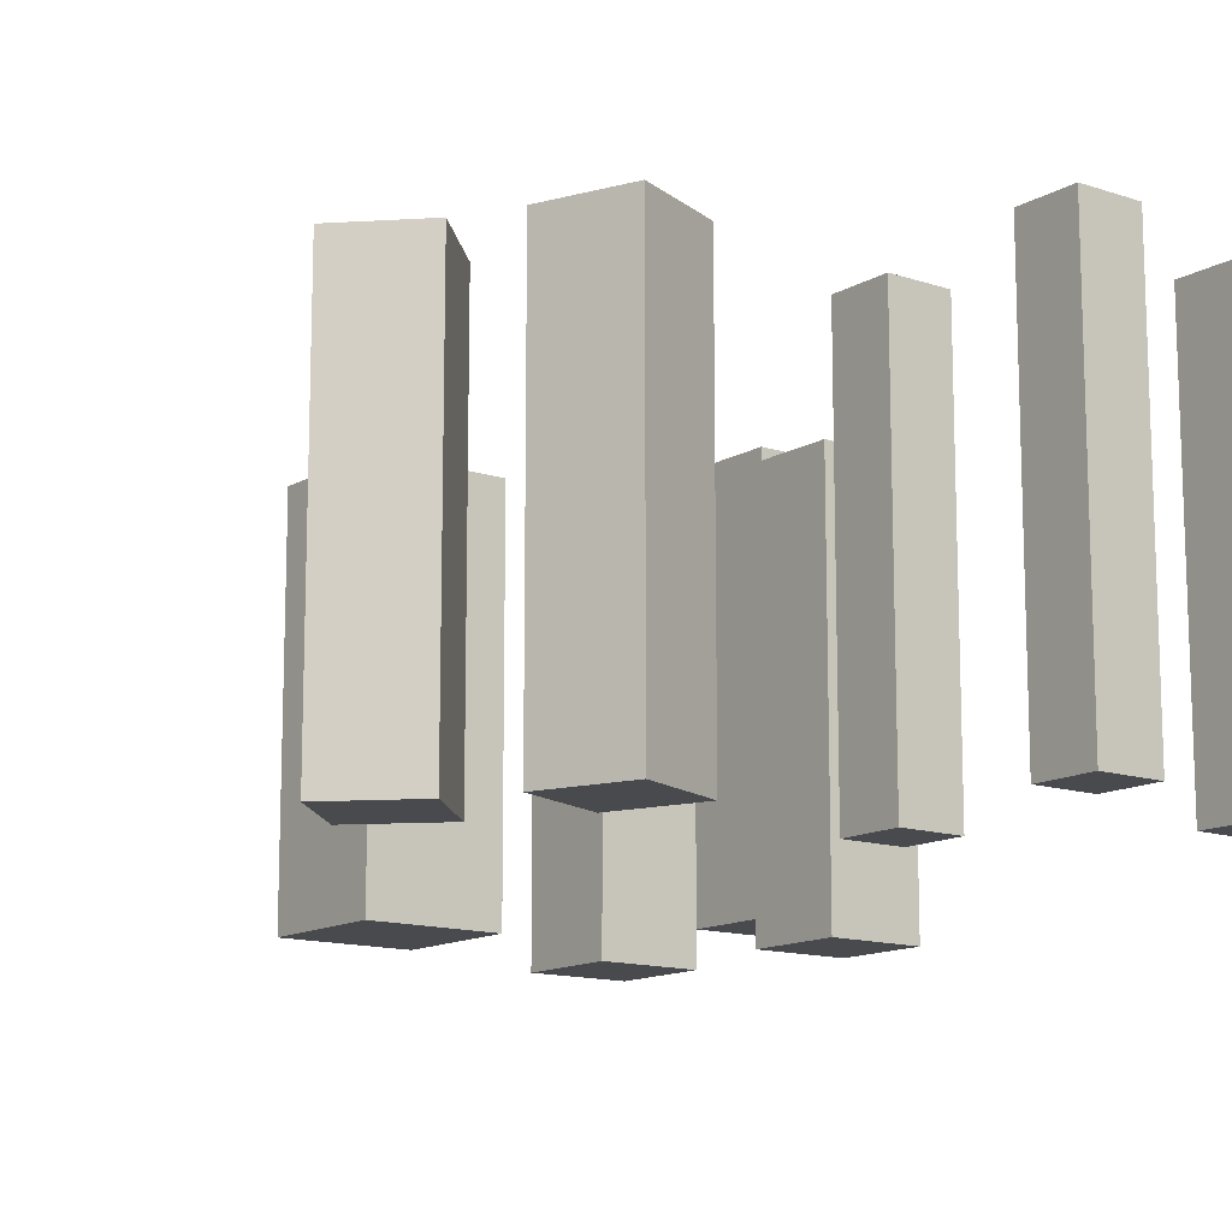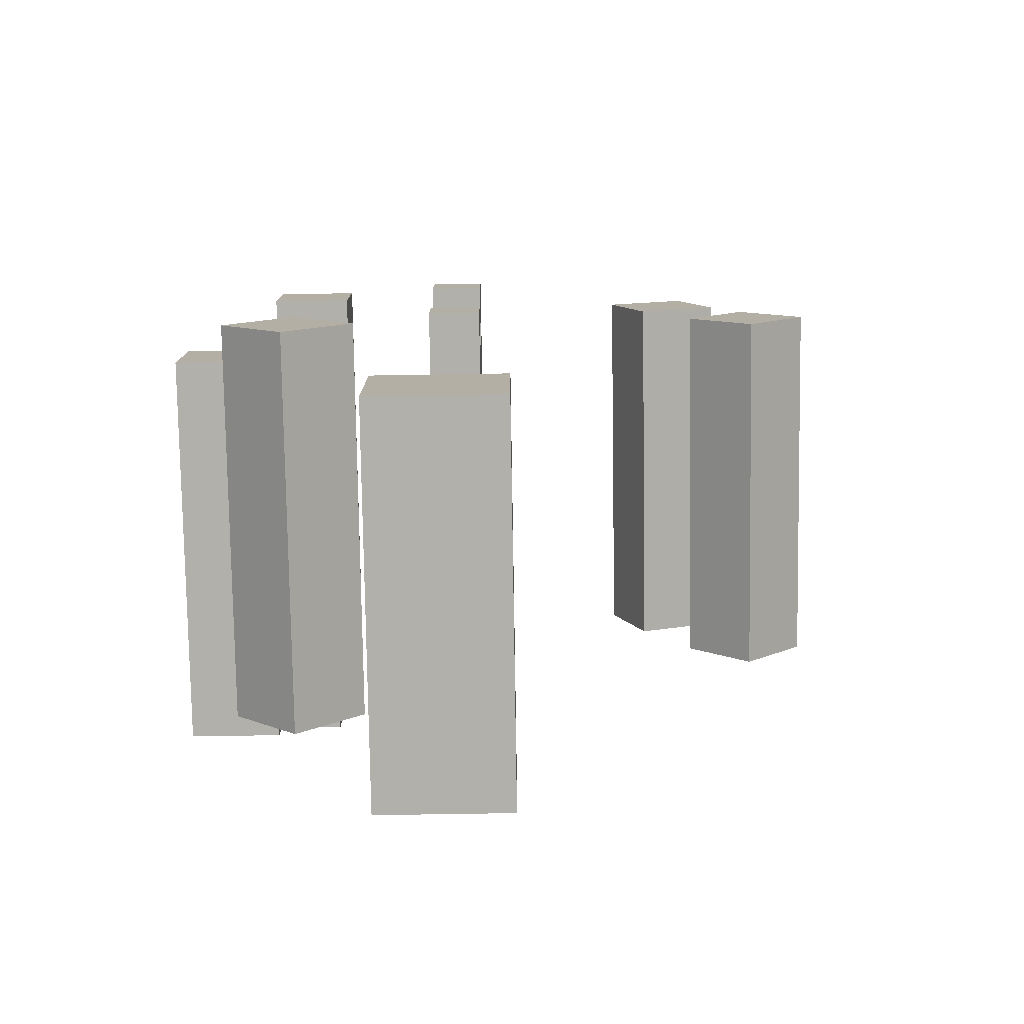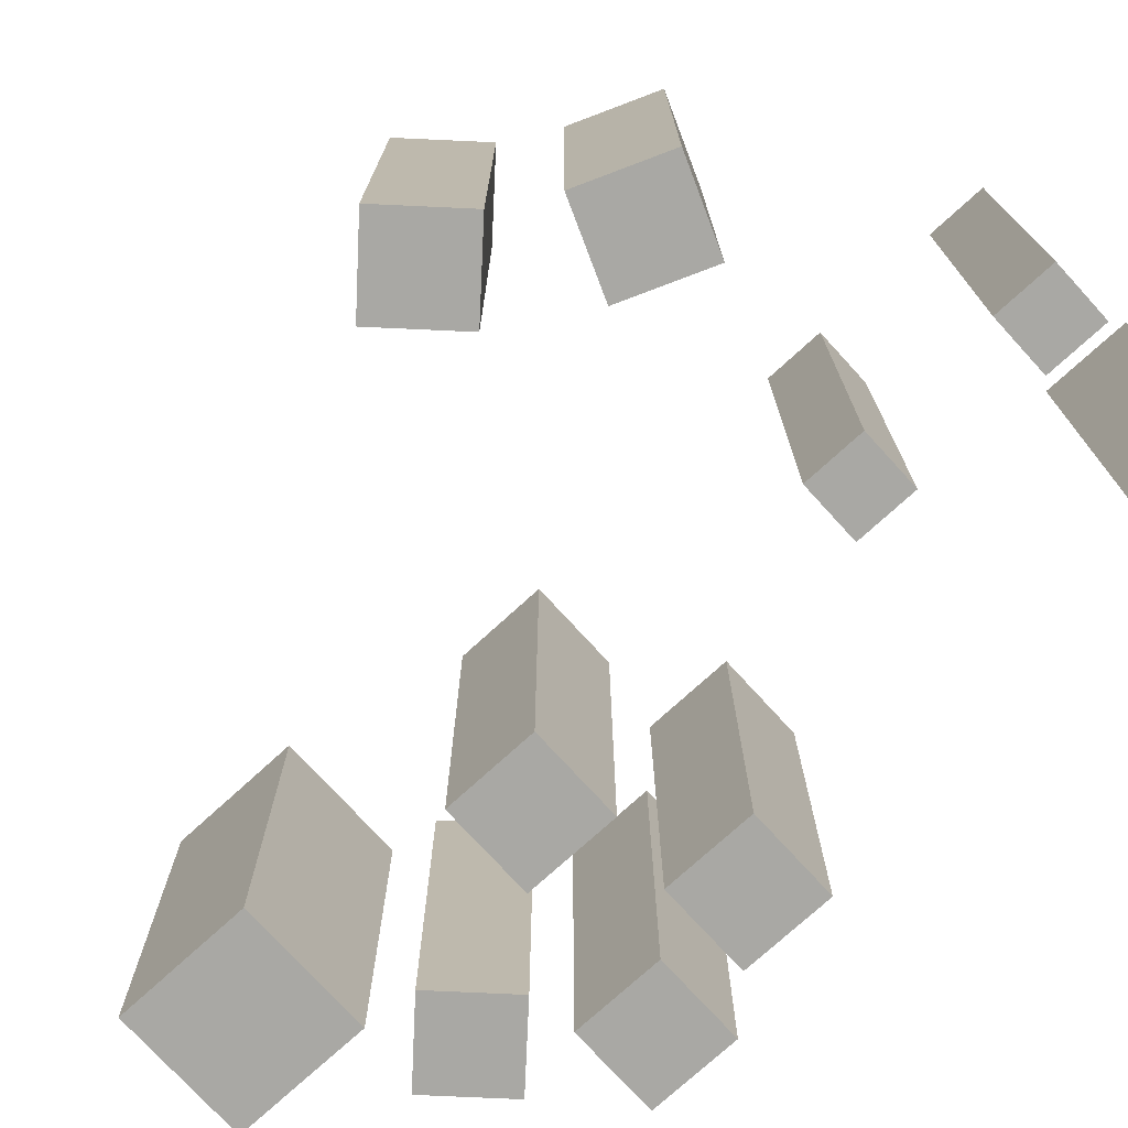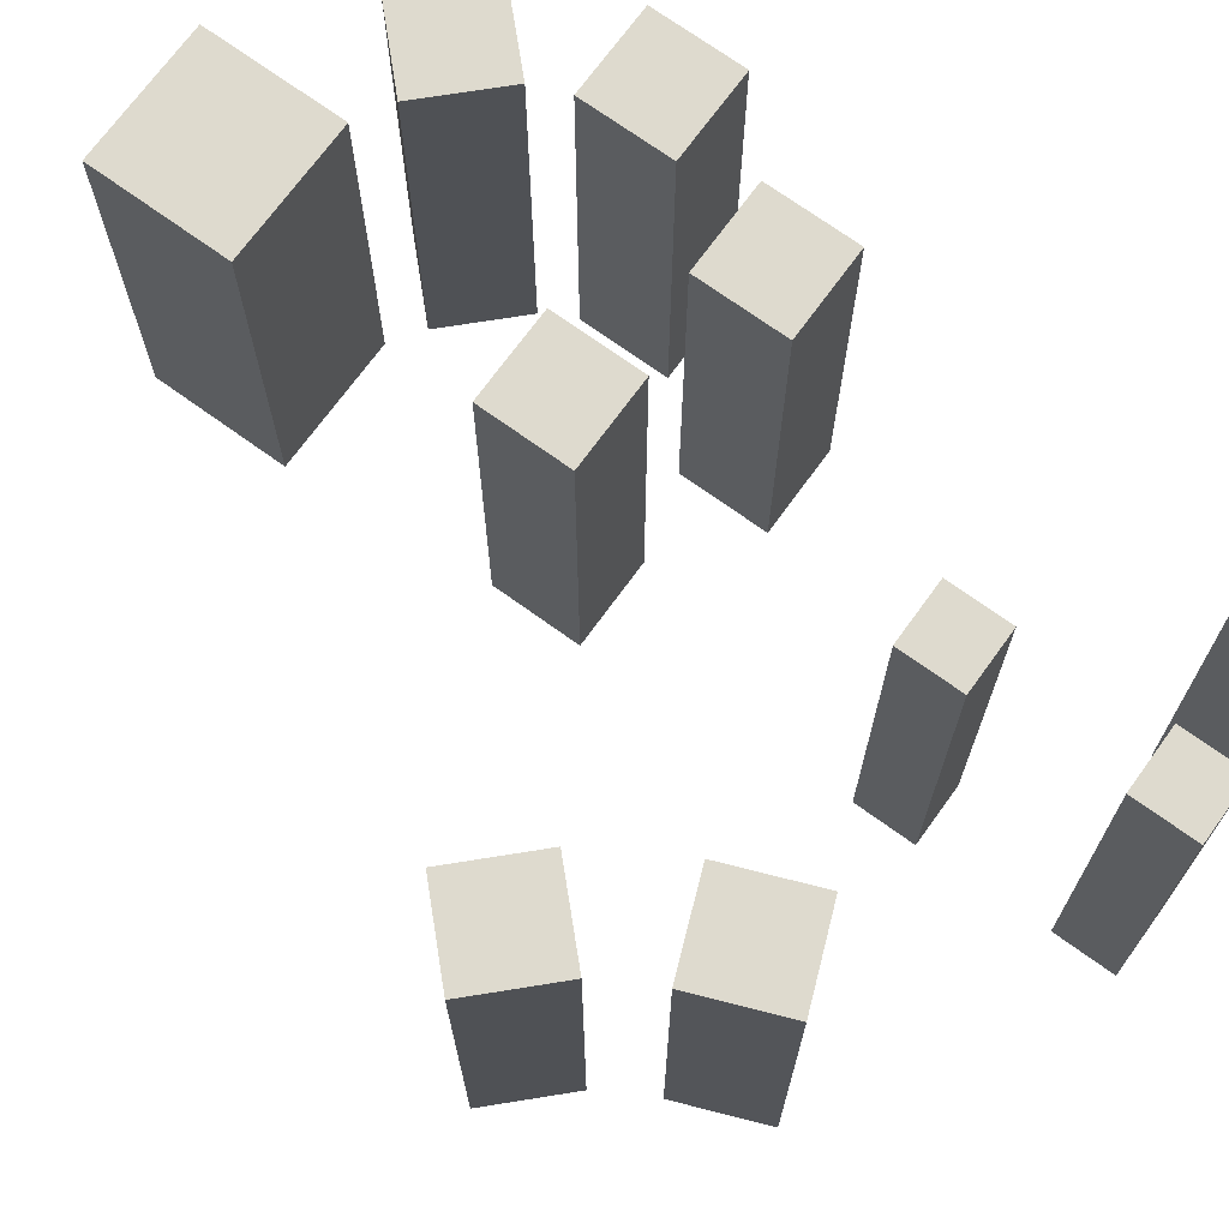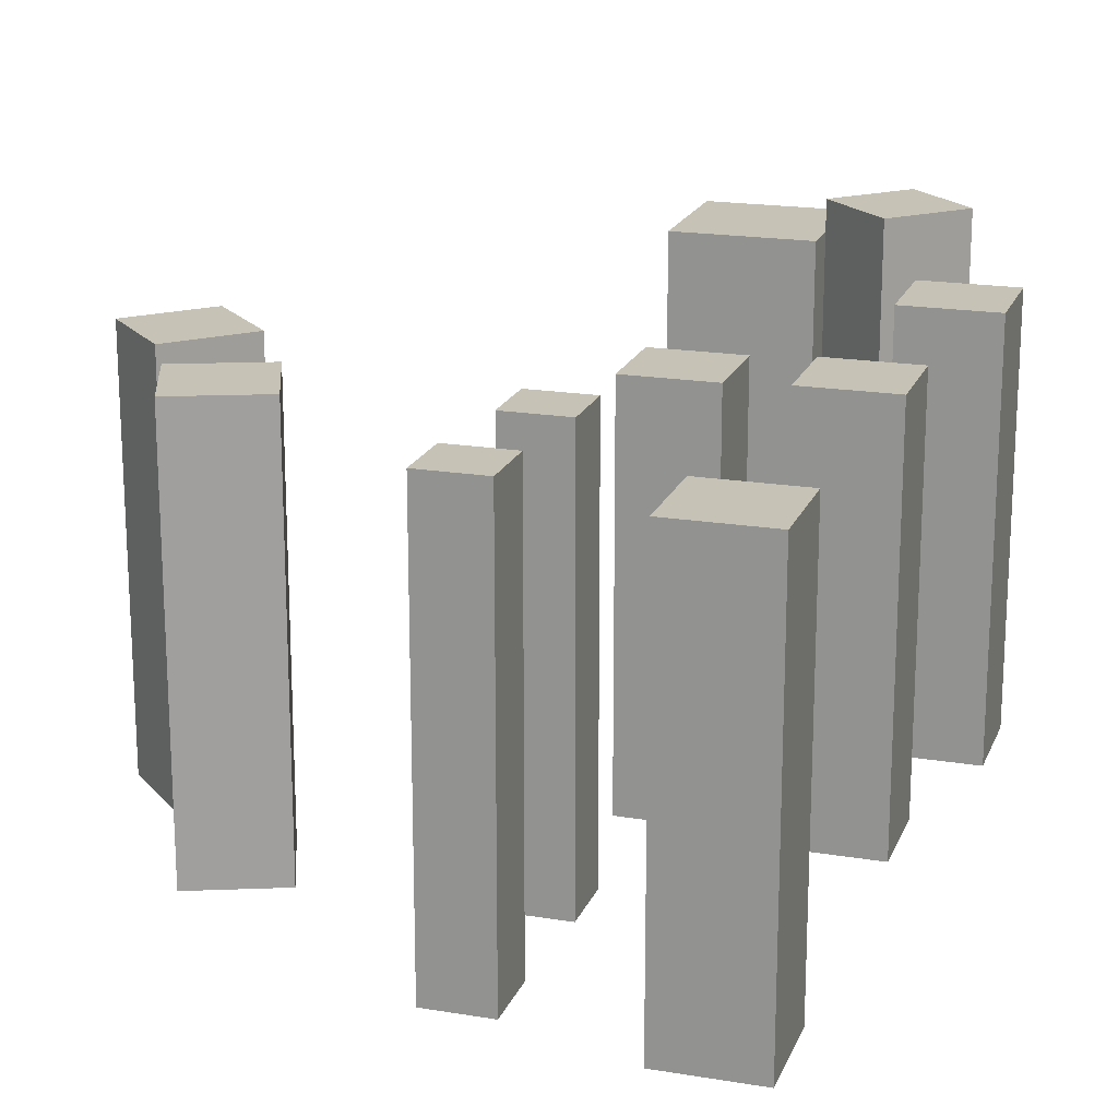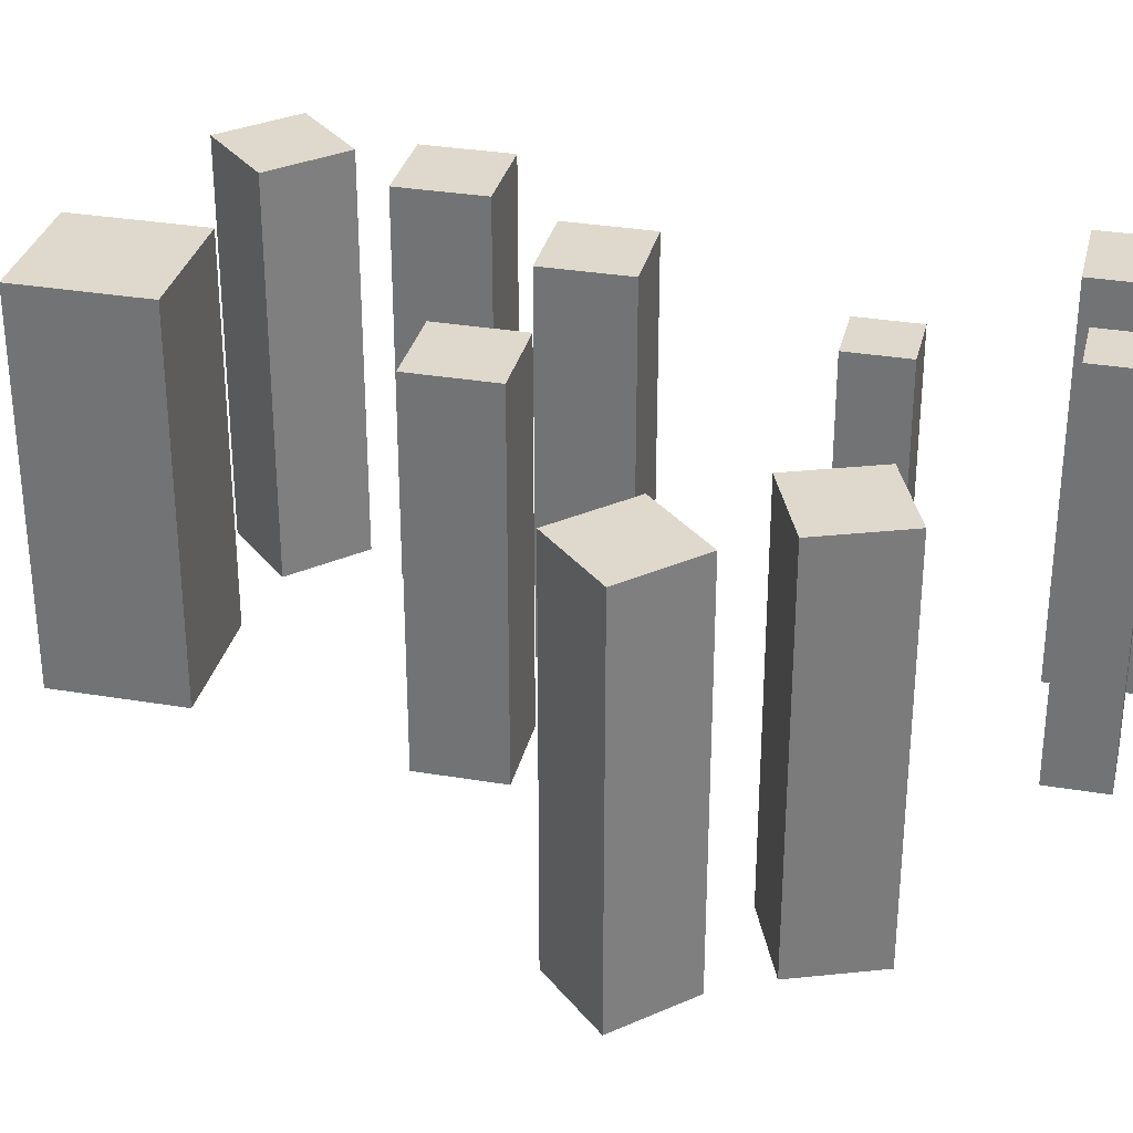
<metadata>
{"format":"obj","ext":"obj","renderer":"f3d","projection":"perspective","resolution":1024,"background":"white","views":[{"elev":-13.2,"azim":-37.3,"up":"+Y"},{"elev":-78.5,"azim":-179.1,"up":"+Z"},{"elev":-75.0,"azim":-47.6,"up":"+Y"},{"elev":71.1,"azim":-54.1,"up":"+Y"},{"elev":18.9,"azim":17.5,"up":"+Y"},{"elev":31.9,"azim":-76.7,"up":"+Y"}]}
</metadata>
<code>
o Cube_Cube.015
v 6.674 -12.45 -34.8
v 6.674 4.551 -34.8
v 6.674 -12.45 -38.7
v 6.674 4.551 -38.7
v 10.57 -12.45 -34.8
v 10.57 4.551 -34.8
v 10.57 -12.45 -38.7
v 10.57 4.551 -38.7
f 2 3 1
f 4 7 3
f 8 5 7
f 6 1 5
f 7 1 3
f 4 6 8
f 2 4 3
f 4 8 7
f 8 6 5
f 6 2 1
f 7 5 1
f 4 2 6
o Cube.001_Cube.015
v -0.6664 -11.95 -35.48
v -0.6664 5.051 -35.48
v -0.6664 -11.95 -38.08
v -0.6664 5.051 -38.08
v 1.934 -11.95 -35.48
v 1.934 5.051 -35.48
v 1.934 -11.95 -38.08
v 1.934 5.051 -38.08
f 10 11 9
f 12 15 11
f 16 13 15
f 14 9 13
f 15 9 11
f 12 14 16
f 10 12 11
f 12 16 15
f 16 14 13
f 14 10 9
f 15 13 9
f 12 10 14
o Cube.002_Cube.015
v -0.7332 -12.45 -43.48
v -0.7332 4.551 -43.48
v -0.7332 -12.45 -46.08
v -0.7332 4.551 -46.08
v 1.867 -12.45 -43.48
v 1.867 4.551 -43.48
v 1.867 -12.45 -46.08
v 1.867 4.551 -46.08
f 18 19 17
f 20 23 19
f 24 21 23
f 22 17 21
f 23 17 19
f 20 22 24
f 18 20 19
f 20 24 23
f 24 22 21
f 22 18 17
f 23 21 17
f 20 18 22
o Cube.003_Cube.015
v -11.39 -12.45 -41.75
v -11.39 4.551 -41.75
v -12.83 -12.45 -45.38
v -12.83 4.551 -45.38
v -7.762 -12.45 -43.19
v -7.762 4.551 -43.19
v -9.201 -12.45 -46.82
v -9.201 4.551 -46.82
f 26 27 25
f 28 31 27
f 32 29 31
f 30 25 29
f 31 25 27
f 28 30 32
f 26 28 27
f 28 32 31
f 32 30 29
f 30 26 25
f 31 29 25
f 28 26 30
o Cube.004_Cube.015
v -14.09 -12.45 -47.62
v -14.09 4.551 -47.62
v -16.85 -12.45 -50.38
v -16.85 4.551 -50.38
v -11.33 -12.45 -50.38
v -11.33 4.551 -50.38
v -14.09 -12.45 -53.13
v -14.09 4.551 -53.13
f 34 35 33
f 36 39 35
f 40 37 39
f 38 33 37
f 39 33 35
f 36 38 40
f 34 36 35
f 36 40 39
f 40 38 37
f 38 34 33
f 39 37 33
f 36 34 38
o Cube.005_Cube.015
v -0.9881 -14.97 -57.47
v -0.9881 2.031 -57.47
v -0.9881 -14.97 -61.37
v -0.9881 2.031 -61.37
v 2.912 -14.97 -57.47
v 2.912 2.031 -57.47
v 2.912 -14.97 -61.37
v 2.912 2.031 -61.37
f 42 43 41
f 44 47 43
f 48 45 47
f 46 41 45
f 47 41 43
f 44 46 48
f 42 44 43
f 44 48 47
f 48 46 45
f 46 42 41
f 47 45 41
f 44 42 46
o Cube.006_Cube.015
v 8.341 -12.45 -60.35
v 8.341 4.551 -60.35
v 8.341 -12.45 -64.25
v 8.341 4.551 -64.25
v 12.24 -12.45 -60.35
v 12.24 4.551 -60.35
v 12.24 -12.45 -64.25
v 12.24 4.551 -64.25
f 50 51 49
f 52 55 51
f 56 53 55
f 54 49 53
f 55 49 51
f 52 54 56
f 50 52 51
f 52 56 55
f 56 54 53
f 54 50 49
f 55 53 49
f 52 50 54
o Cube.007_Cube.015
v 6.096 -13.96 -54.34
v 6.096 3.04 -54.34
v 6.096 -13.96 -58.24
v 6.096 3.04 -58.24
v 9.996 -13.96 -54.34
v 9.996 3.04 -54.34
v 9.996 -13.96 -58.24
v 9.996 3.04 -58.24
f 58 59 57
f 60 63 59
f 64 61 63
f 62 57 61
f 63 57 59
f 60 62 64
f 58 60 59
f 60 64 63
f 64 62 61
f 62 58 57
f 63 61 57
f 60 58 62
o Cube.009_Cube.015
v 6.937 -10.45 -65.06
v 6.937 6.551 -65.06
v 4.179 -10.45 -67.81
v 4.179 6.551 -67.81
v 9.694 -10.45 -67.81
v 9.694 6.551 -67.81
v 6.937 -10.45 -70.57
v 6.937 6.551 -70.57
f 66 67 65
f 68 71 67
f 72 69 71
f 70 65 69
f 71 65 67
f 68 70 72
f 66 68 67
f 68 72 71
f 72 70 69
f 70 66 65
f 71 69 65
f 68 66 70
o Cube.010_Cube.015
v -2.377 -12.45 -69.36
v -2.377 4.551 -69.36
v -2.377 -12.45 -75.21
v -2.377 4.551 -75.21
v 3.473 -12.45 -69.36
v 3.473 4.551 -69.36
v 3.473 -12.45 -75.21
v 3.473 4.551 -75.21
f 74 75 73
f 76 79 75
f 80 77 79
f 78 73 77
f 79 73 75
f 76 78 80
f 74 76 75
f 76 80 79
f 80 78 77
f 78 74 73
f 79 77 73
f 76 74 78

</code>
